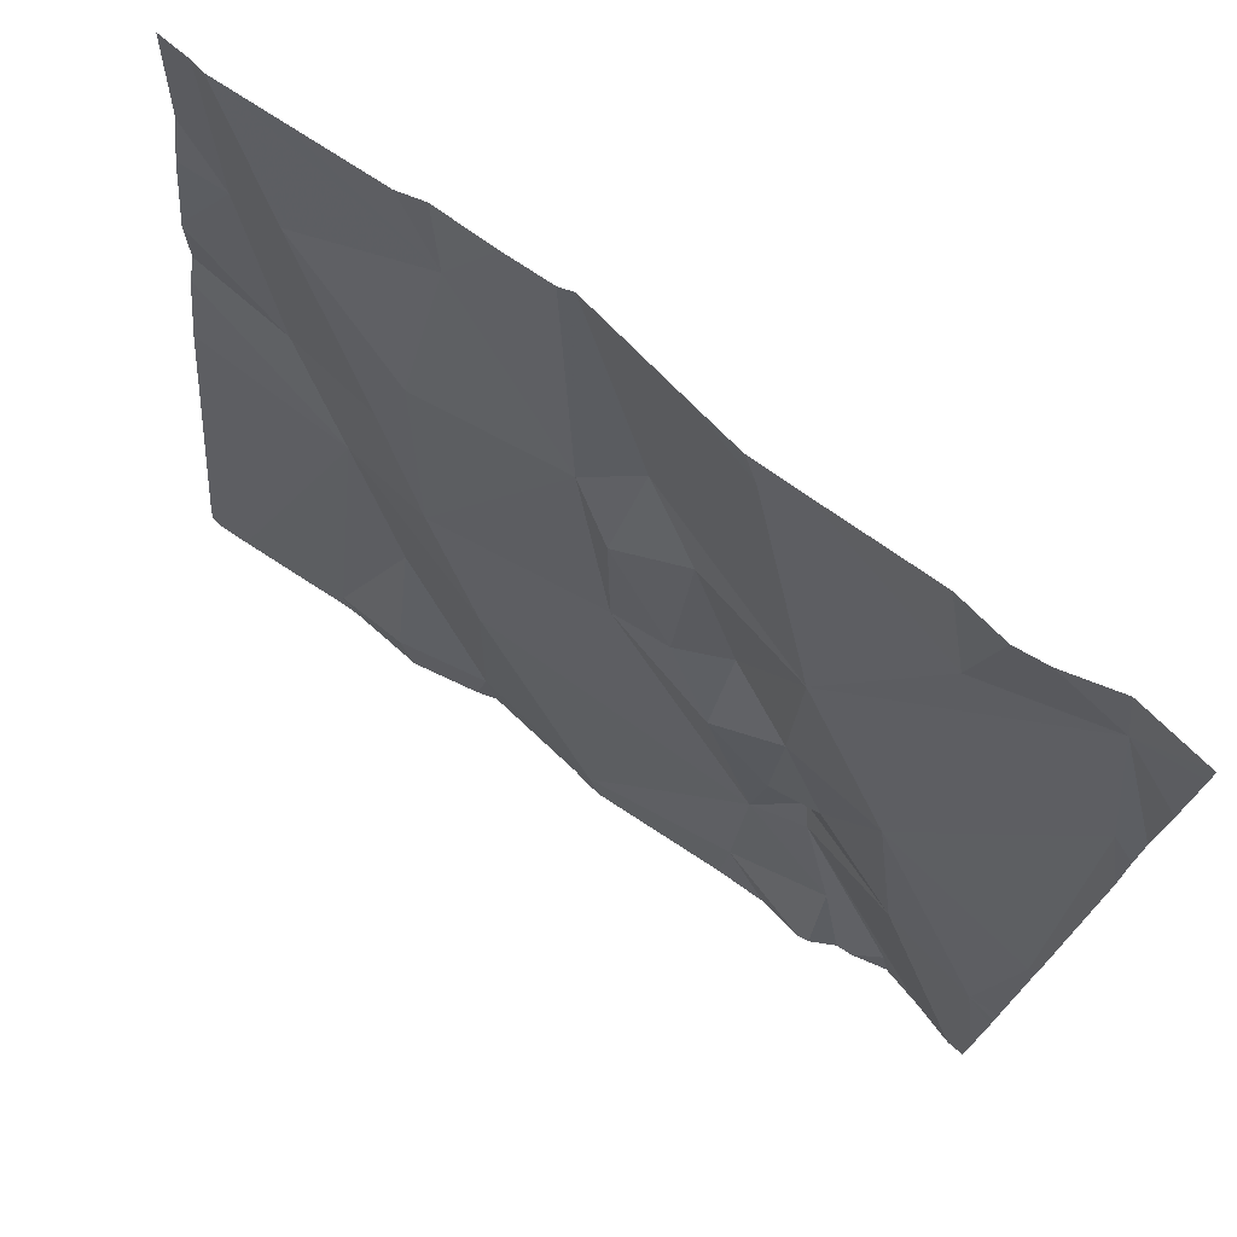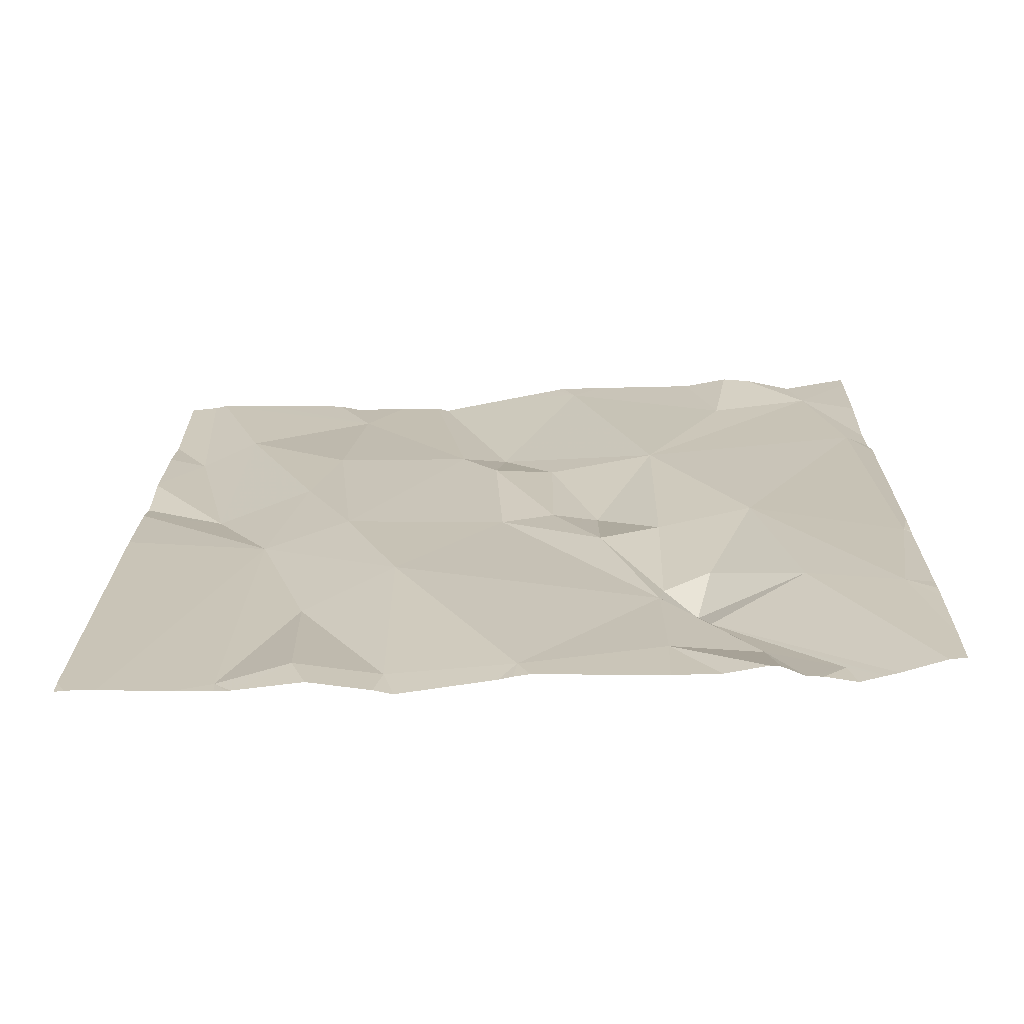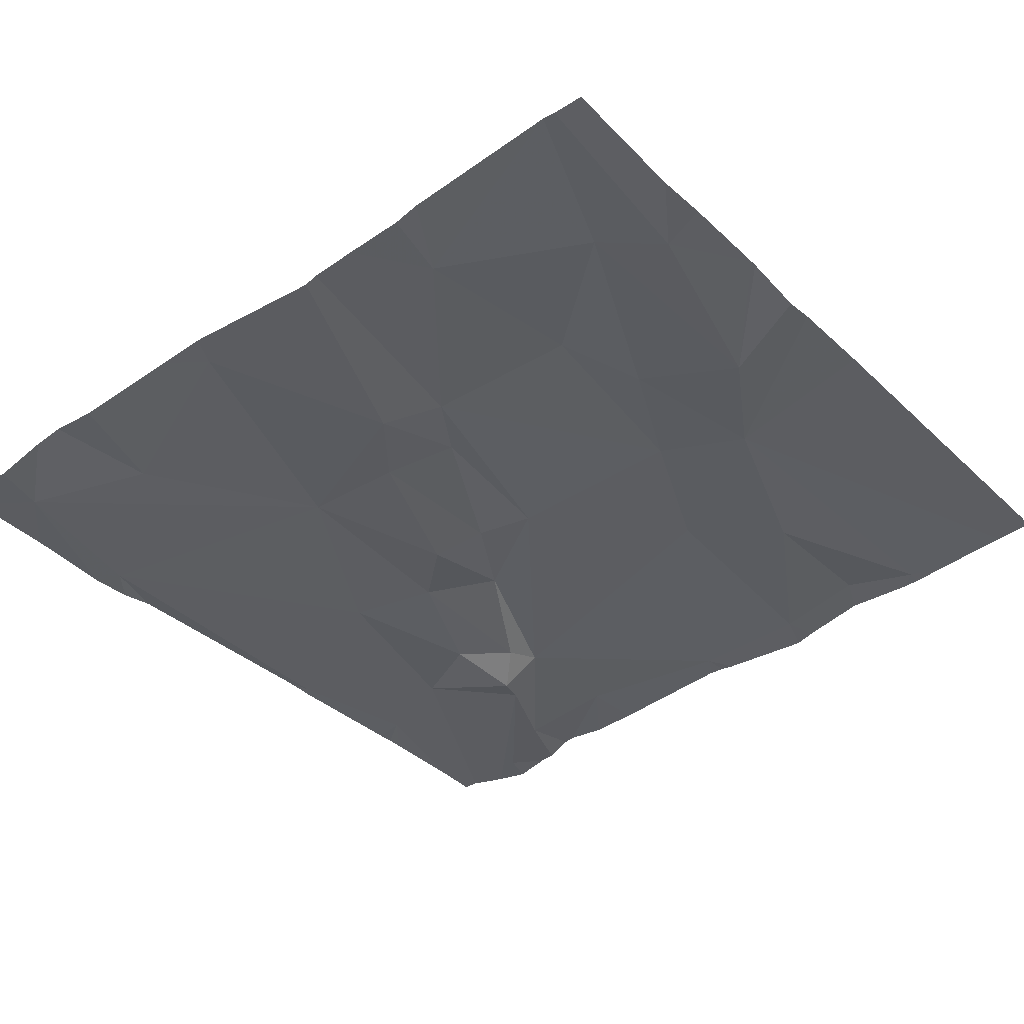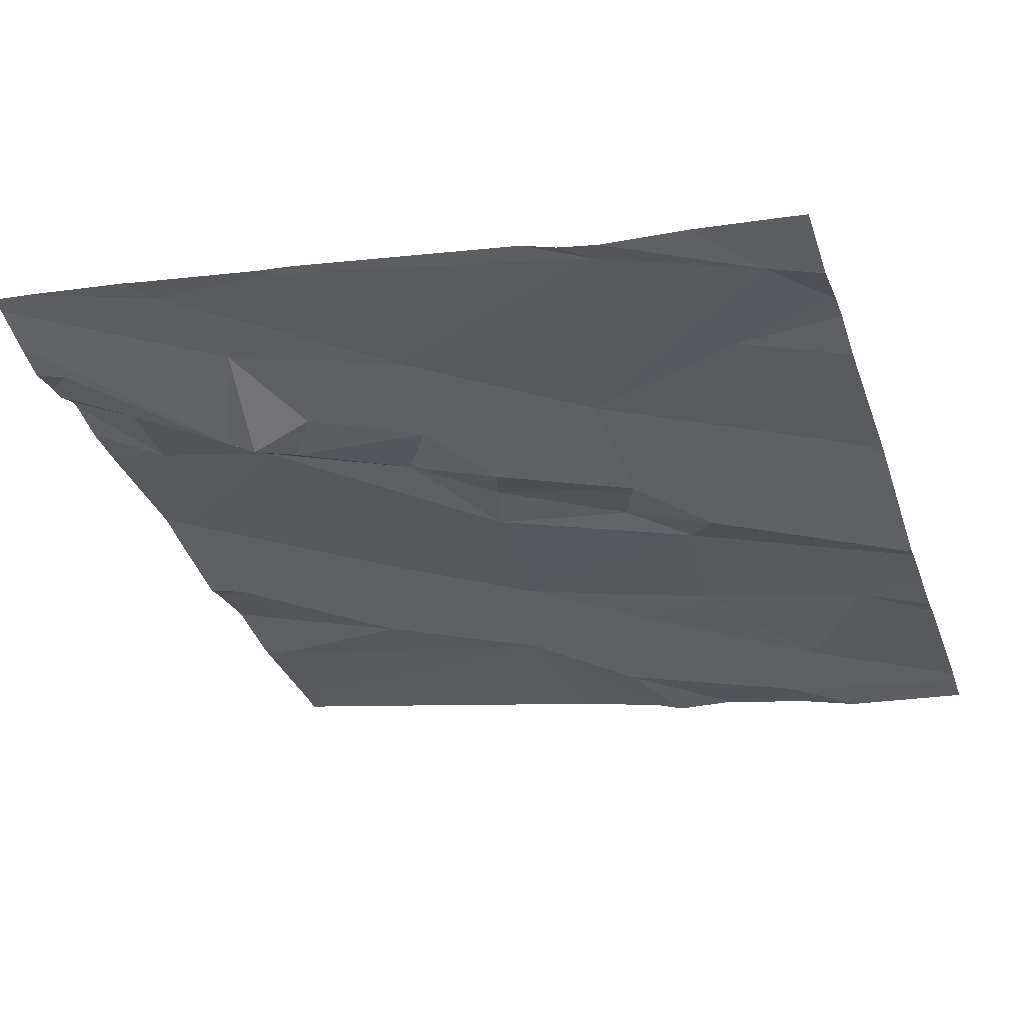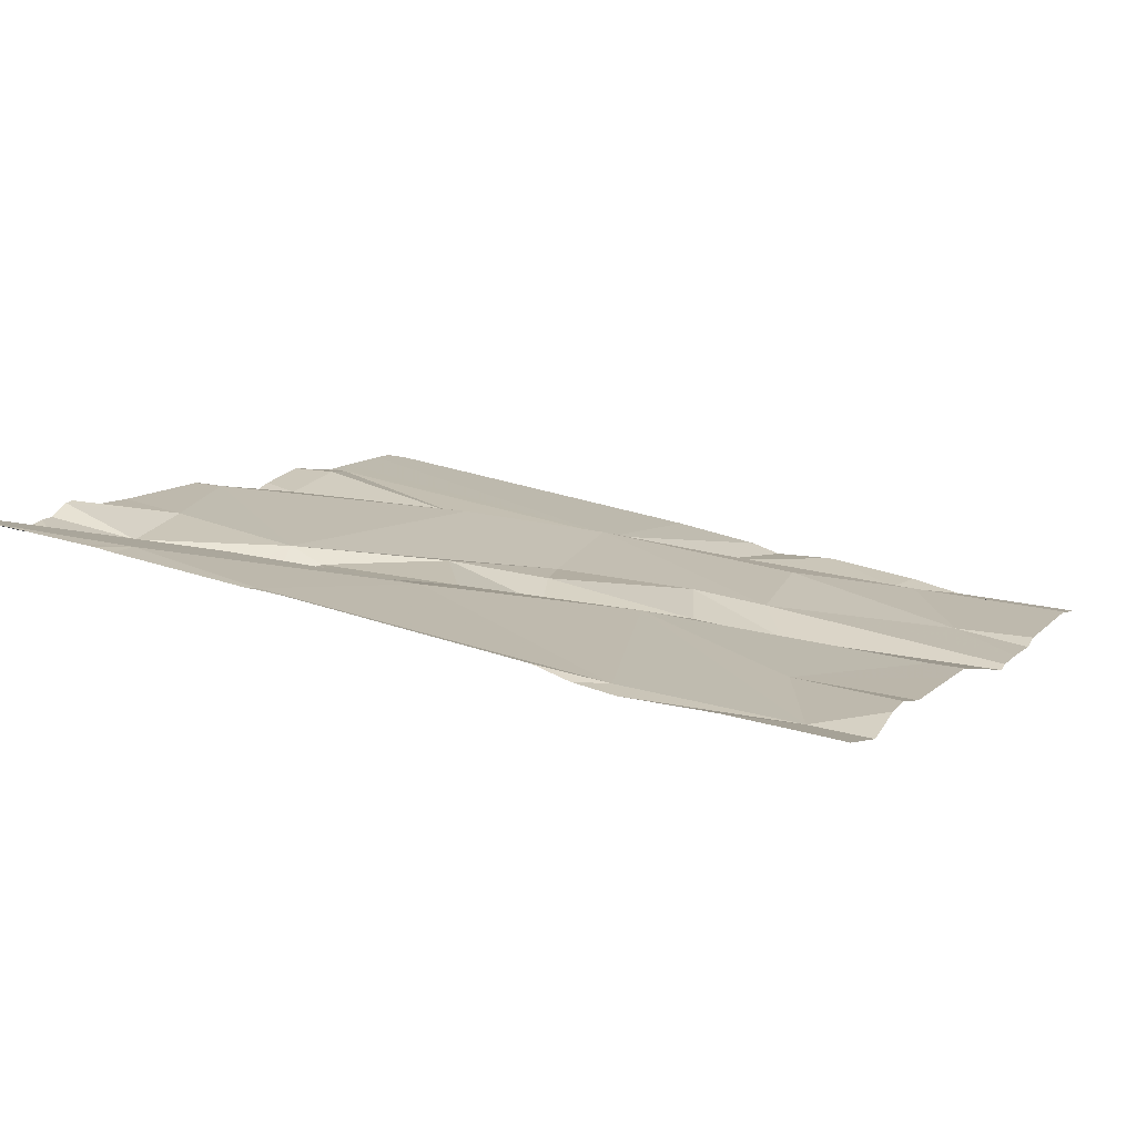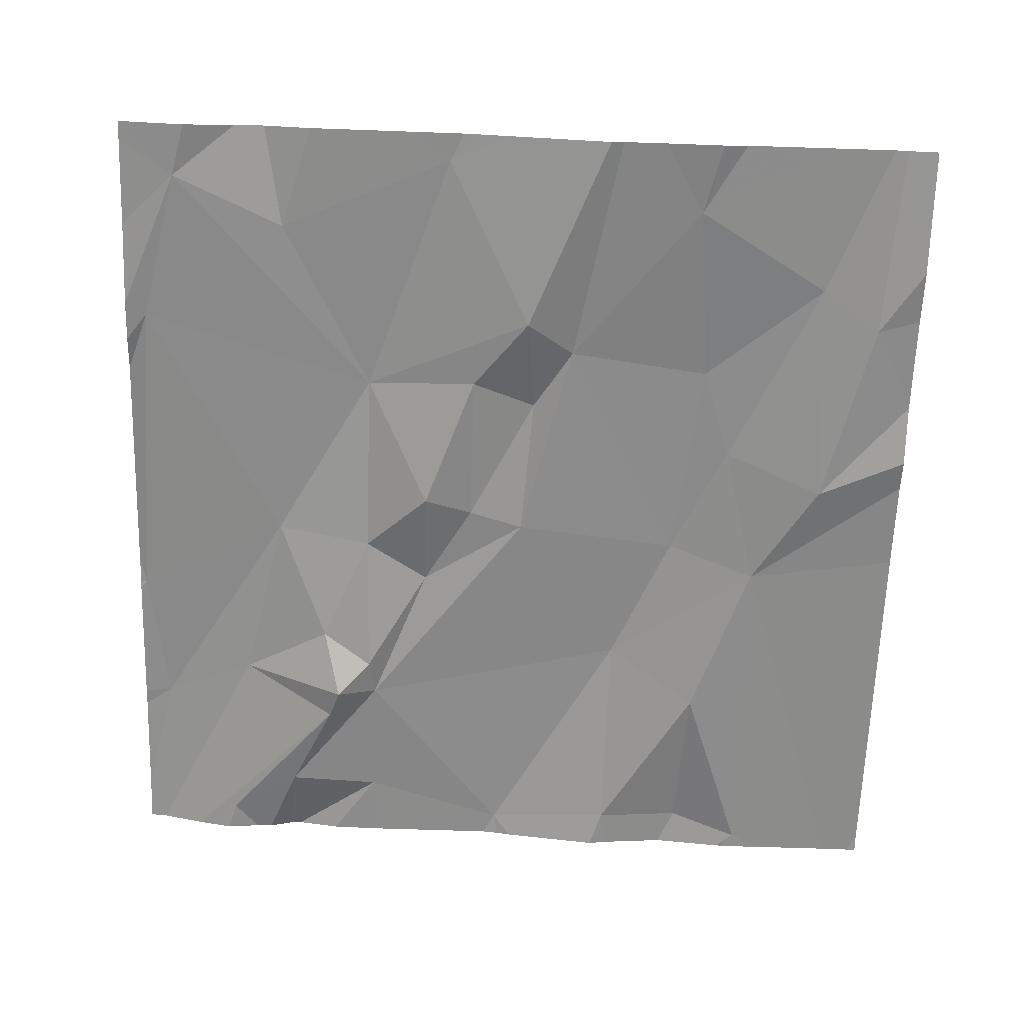
<metadata>
{"format":"obj","ext":"obj","renderer":"f3d","projection":"perspective","resolution":1024,"background":"white","views":[{"elev":76.9,"azim":32.9,"up":"+Y"},{"elev":29.3,"azim":0.6,"up":"+Z"},{"elev":-46.2,"azim":-140.9,"up":"+Z"},{"elev":-33.7,"azim":108.7,"up":"+Z"},{"elev":10.1,"azim":113.6,"up":"+Z"},{"elev":-73.1,"azim":178.2,"up":"+Z"}]}
</metadata>
<code>
v -127.3 216.5 500.2
v -127 216.5 500.2
v -126.6 216.5 500.2
v -127.1 216.3 500.2
v -127.1 216.3 500.2
v -126.7 215.6 500.3
v -126.9 215.6 500.3
v -127.5 216.3 500.2
v -126.6 216.3 500.2
v -127.3 216.3 500.2
v -127.4 216.4 500.2
v -127.4 216.1 500.2
v -126.6 216.3 500.2
v -126.9 216.2 500.2
v -127 216.2 500.2
v -127.3 216.2 500.2
v -127 215.6 500.3
v -126.8 216.4 500.2
v -126.6 216.4 500.2
v -127.1 216.2 500.2
v -126.6 216.3 500.2
v -127.3 216 500.3
v -127.4 216 500.2
v -127.2 216.5 500.2
v -126.8 215.7 500.3
v -126.7 215.6 500.3
v -126.7 215.6 500.3
v -127.4 216.5 500.2
v -126.8 216.5 500.2
v -126.9 215.7 500.3
v -126.8 216.5 500.2
v -127 216.5 500.2
v -127.5 216.5 500.2
v -127.2 215.6 500.3
v -127 216.5 500.2
v -127 215.6 500.3
v -126.8 215.8 500.3
v -126.7 215.8 500.3
v -126.9 215.8 500.3
v -127.2 216.5 500.2
v -127.2 215.9 500.3
v -127.4 215.6 500.3
v -126.7 216.5 500.2
v -127.3 215.8 500.3
v -126.6 216 500.3
v -127.4 215.6 500.3
v -127.4 215.6 500.3
v -126.6 215.8 500.3
v -127.5 216.5 500.2
v -126.8 215.8 500.3
v -127.3 215.6 500.3
v -126.6 216.5 500.2
v -127 216.1 500.2
v -126.6 215.9 500.3
v -126.8 216 500.3
v -126.7 215.6 500.3
v -127.1 216.1 500.2
v -126.9 216 500.3
v -126.9 216 500.3
v -126.9 216.1 500.2
v -126.8 215.9 500.3
v -126.9 215.9 500.3
v -126.7 215.6 500.3
v -126.8 215.6 500.3
v -126.7 216.5 500.2
v -127.5 216.4 500.2
v -127.5 216.3 500.2
v -127.5 216.2 500.2
v -127.5 216.2 500.2
v -127.3 216.5 500.2
v -127.5 215.6 500.3
v -127.5 216 500.2
v -127.5 216.1 500.2
v -127.5 216.2 500.2
v -126.6 216.2 500.2
v -127.3 216.5 500.2
v -127.2 216.5 500.2
v -126.9 216.5 500.2
v -127 216.5 500.2
v -126.6 215.6 500.3
v -126.6 215.8 500.3
v -126.6 215.9 500.3
v -126.6 215.8 500.3
v -126.6 215.9 500.3
v -126.6 215.7 500.3
v -126.8 215.6 500.3
v -126.8 215.6 500.3
v -127.2 215.6 500.3
v -127.2 215.6 500.3
v -127.1 215.6 500.3
v -126.6 215.6 500.3
v -127.1 215.6 500.3
v -126.6 215.6 500.3
v -127.3 215.6 500.3
v -127.3 215.6 500.3
v -127.5 215.6 500.3
v -127.4 215.6 500.3
v -127.5 215.6 500.3
v -127.5 215.6 500.3
v -126.7 215.6 500.3
v -126.7 215.6 500.3
v -126.6 215.6 500.3
v -126.6 215.6 500.3
v -126.6 215.6 500.3
v -126.6 216.5 500.2
v -127.5 216.5 500.2
v -127.5 216.5 500.2
v -126.6 216.5 500.2
f 12 16 11
f 4 1 10
f 3 52 105
f 5 2 32
f 77 4 40
f 4 5 24
f 33 11 49
f 88 34 89
f 10 1 11
f 11 8 12
f 12 8 68
f 14 2 5
f 14 18 2
f 15 14 5
f 5 20 15
f 18 3 43
f 49 1 28
f 16 10 11
f 13 21 9
f 78 18 29
f 87 30 86
f 4 20 5
f 21 3 14
f 3 18 14
f 39 30 25
f 21 54 45
f 41 22 23
f 23 22 16
f 26 25 63
f 7 36 17
f 108 3 105
f 107 66 106
f 106 66 33
f 36 34 88
f 37 26 56
f 29 18 31
f 25 26 37
f 37 50 39
f 38 37 91
f 48 38 93
f 37 39 25
f 64 30 87
f 51 42 94
f 34 36 41
f 44 34 41
f 46 23 96
f 51 34 44
f 75 21 45
f 54 48 81
f 86 30 7
f 37 38 50
f 89 51 95
f 71 23 72
f 45 54 84
f 20 4 57
f 15 20 53
f 60 15 53
f 55 48 54
f 55 54 21
f 14 55 21
f 55 14 59
f 10 16 22
f 73 12 74
f 22 57 4
f 16 12 23
f 4 10 22
f 59 60 58
f 39 58 57
f 50 61 62
f 39 57 41
f 53 57 58
f 60 59 14
f 60 53 58
f 14 15 60
f 61 59 62
f 56 26 100
f 17 36 92
f 39 62 58
f 58 62 59
f 31 18 43
f 39 50 62
f 55 59 61
f 48 55 38
f 23 44 41
f 50 38 61
f 36 30 39
f 28 1 70
f 49 11 1
f 42 51 44
f 38 55 61
f 20 57 53
f 23 42 44
f 41 36 39
f 57 22 41
f 66 8 33
f 9 21 75
f 7 30 36
f 67 8 66
f 13 3 21
f 68 8 67
f 69 12 68
f 19 3 13
f 40 4 24
f 6 26 27
f 96 71 98
f 52 3 19
f 72 23 73
f 27 26 63
f 73 23 12
f 74 12 69
f 24 5 32
f 46 42 23
f 32 2 35
f 80 48 103
f 47 42 46
f 81 48 83
f 82 54 81
f 35 2 79
f 63 25 64
f 83 48 85
f 64 25 30
f 84 54 82
f 85 48 80
f 33 8 11
f 89 34 51
f 90 36 88
f 65 3 108
f 91 37 101
f 92 36 90
f 93 38 102
f 43 3 65
f 94 42 97
f 95 51 94
f 70 1 76
f 96 23 71
f 76 1 77
f 97 42 47
f 77 1 4
f 98 71 99
f 100 26 6
f 78 2 18
f 101 37 56
f 102 38 91
f 103 48 93
f 79 2 78
f 104 80 103

</code>
